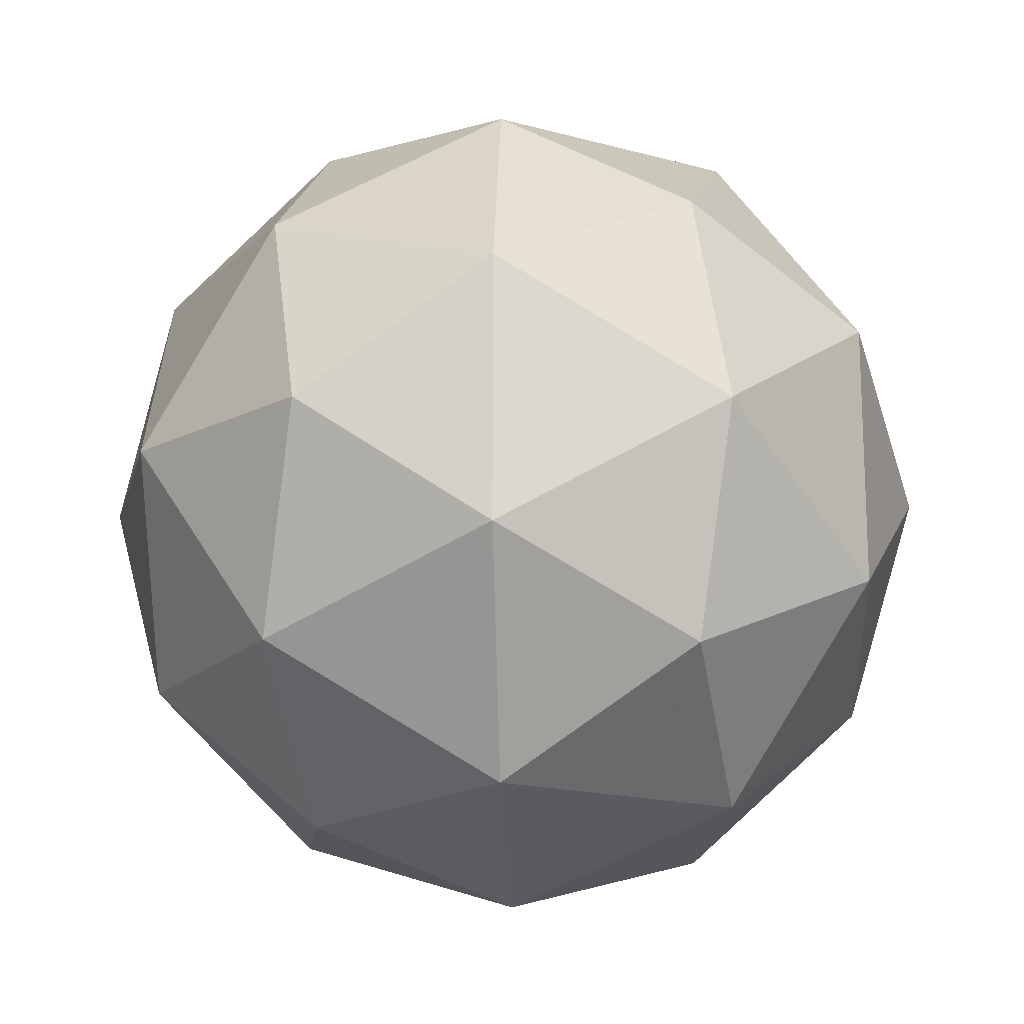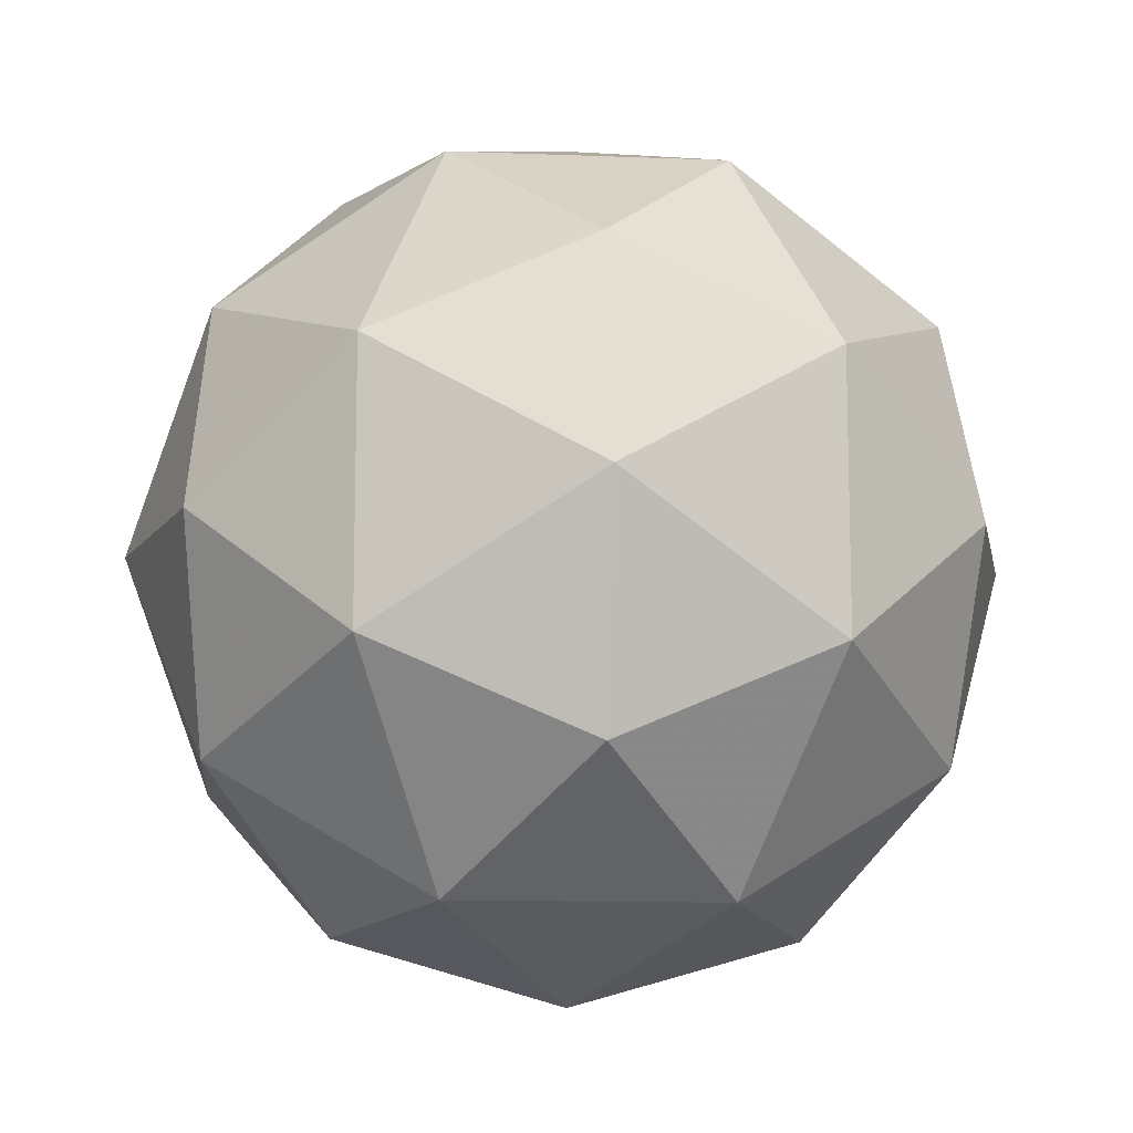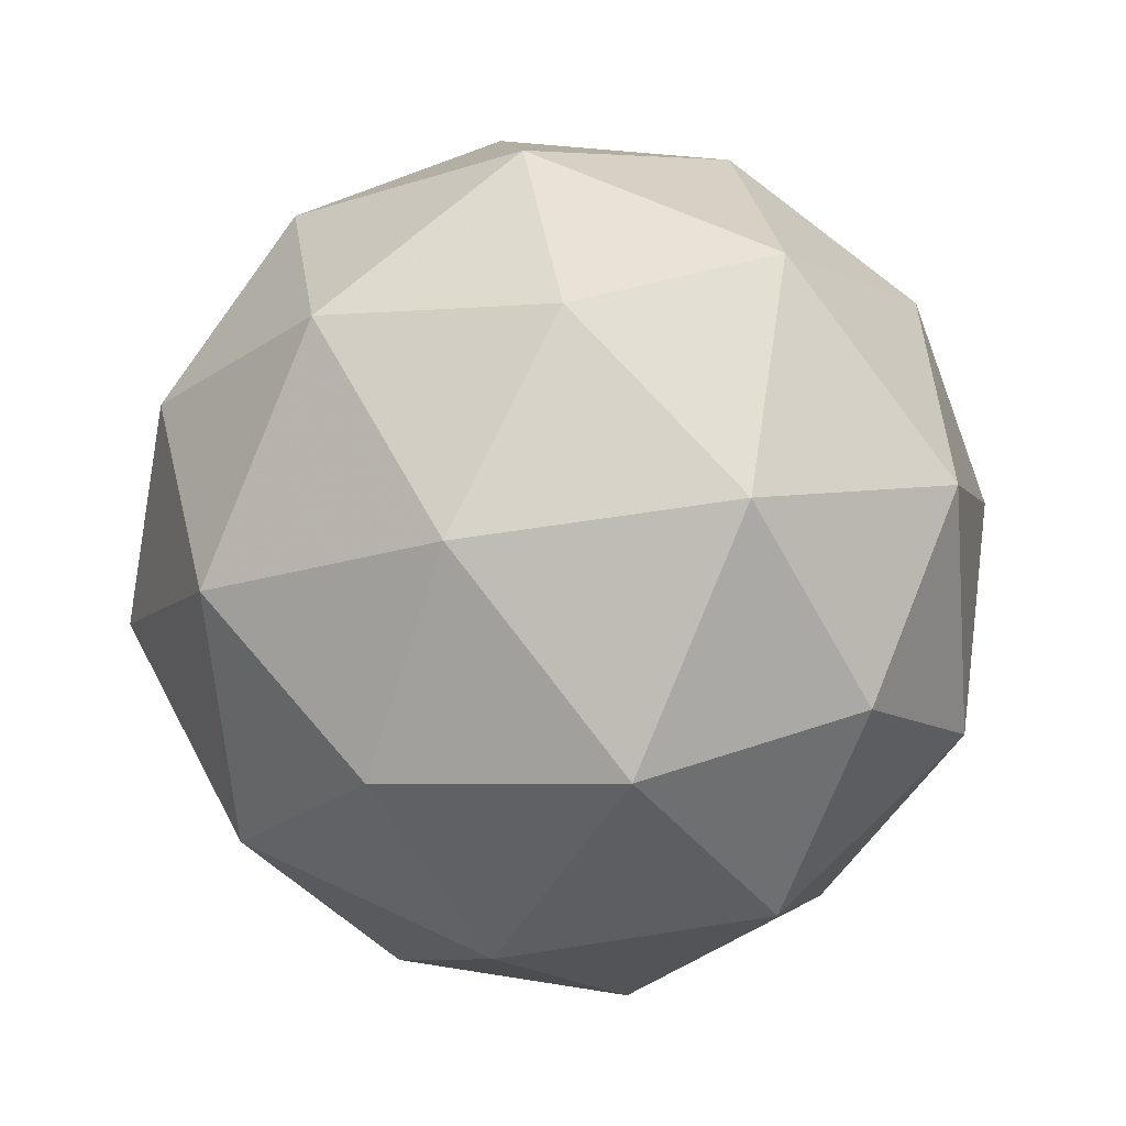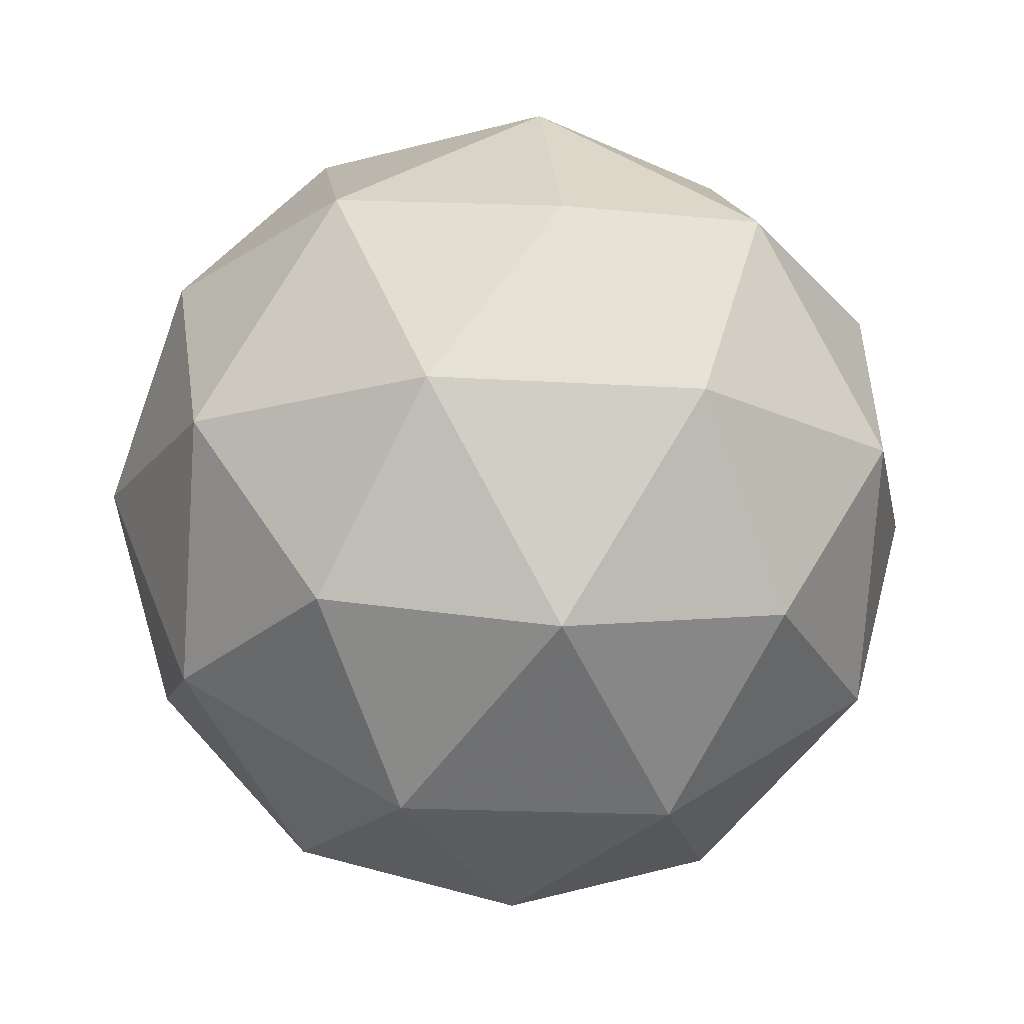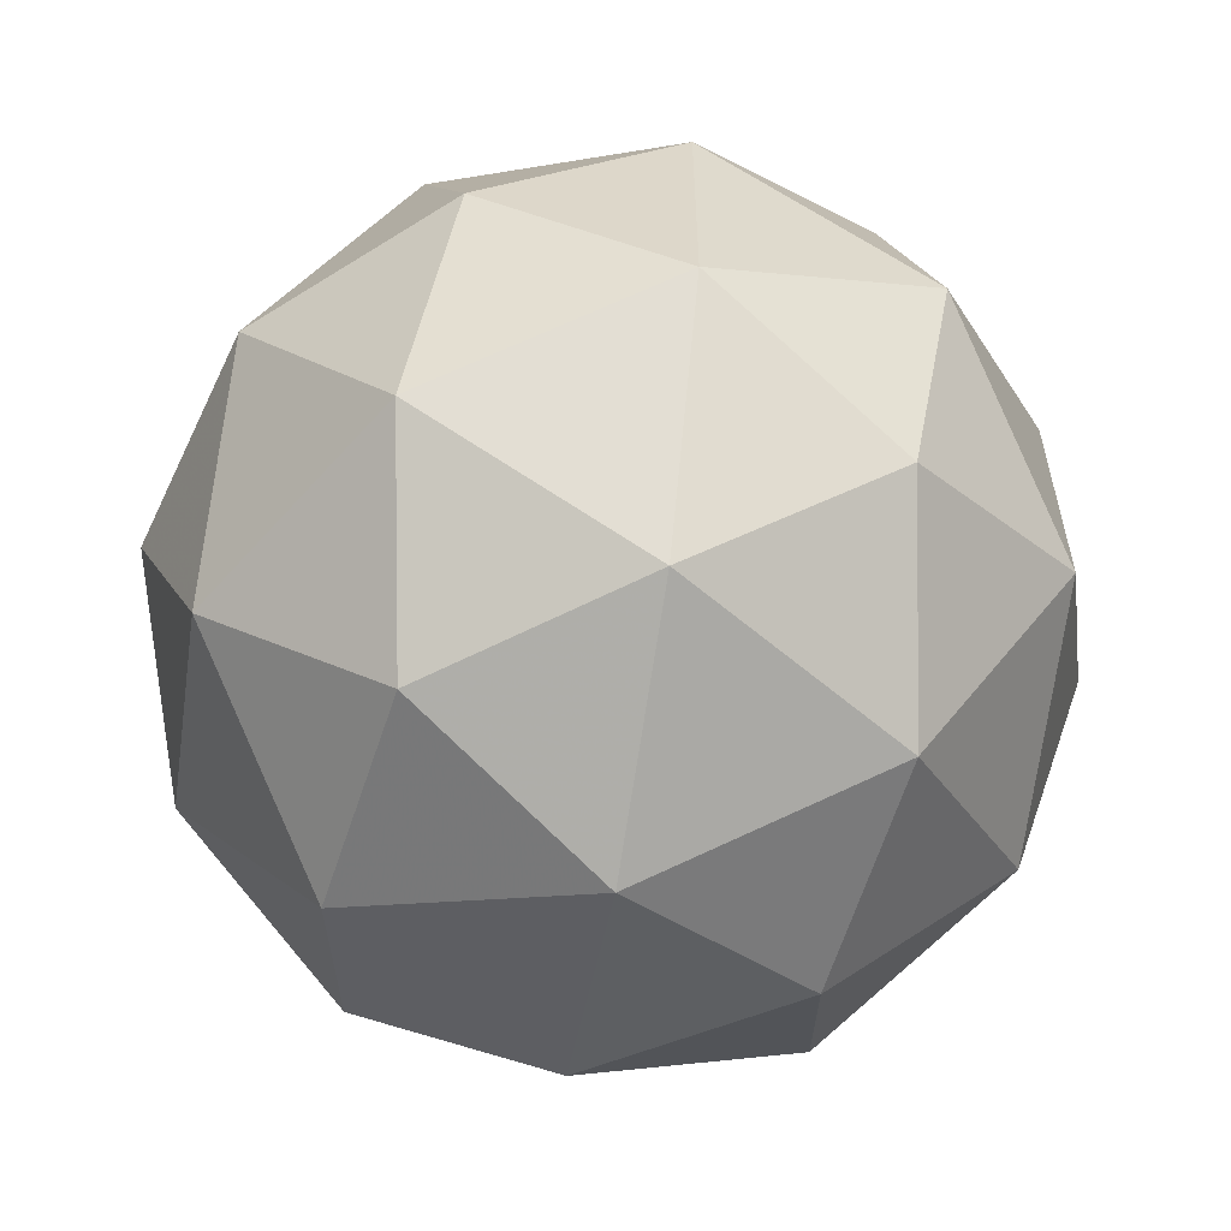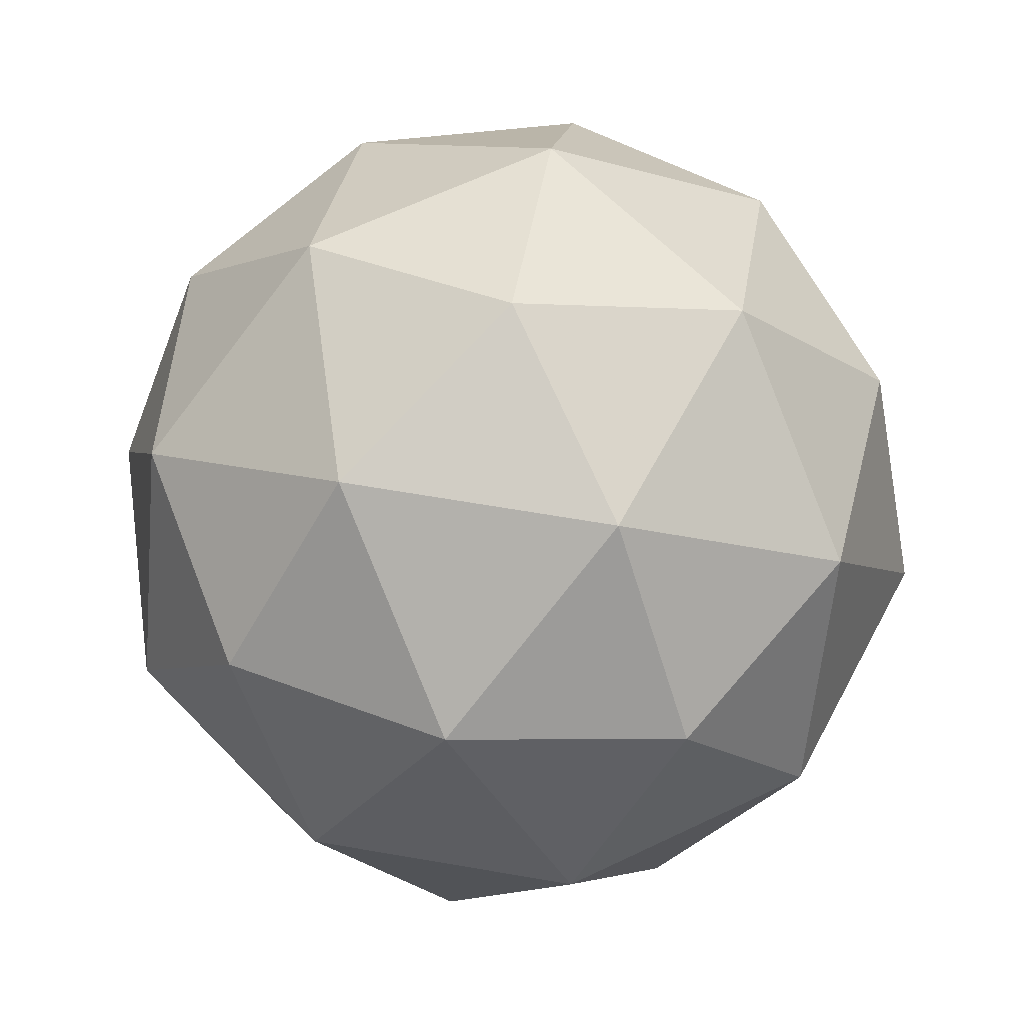
<metadata>
{"format":"obj","ext":"obj","renderer":"f3d","projection":"perspective","resolution":1024,"background":"white","views":[{"elev":-17.0,"azim":29.1,"up":"+Z"},{"elev":-11.8,"azim":52.9,"up":"+Z"},{"elev":58.5,"azim":-27.4,"up":"+Y"},{"elev":-17.5,"azim":10.7,"up":"+Y"},{"elev":-59.5,"azim":17.1,"up":"+Z"},{"elev":62.7,"azim":-152.0,"up":"+Y"}]}
</metadata>
<code>
g IL2DR-i9-g108-s1531
v -5951 7188 1446
v -5862 7219 1511
v -5985 7219 1551
v -5799 7304 1557
v -5773 7287 1446
v -6062 7219 1446
v -5985 7219 1341
v -5862 7219 1381
v -5752 7398 1511
v -6009 7304 1625
v -5896 7287 1616
v -5951 7398 1656
v -6139 7304 1446
v -6096 7287 1551
v -6151 7398 1511
v -6009 7304 1268
v -6096 7287 1341
v -6075 7398 1276
v -5799 7304 1336
v -5896 7287 1276
v -5828 7398 1276
v -5828 7398 1616
v -6075 7398 1616
v -6151 7398 1381
v -5951 7398 1236
v -5752 7398 1381
v -5893 7491 1625
v -5807 7508 1551
v -5917 7576 1551
v -6103 7491 1557
v -6006 7508 1616
v -6041 7576 1511
v -6103 7491 1336
v -6130 7508 1446
v -6041 7576 1381
v -5893 7491 1268
v -6006 7508 1276
v -5917 7576 1341
v -5763 7491 1446
v -5807 7508 1341
v -5841 7576 1446
v -5951 7608 1446
f 1 2 3
f 4 2 5
f 1 3 6
f 1 6 7
f 1 7 8
f 4 5 9
f 10 11 12
f 13 14 15
f 16 17 18
f 19 20 21
f 4 9 22
f 10 12 23
f 13 15 24
f 16 18 25
f 19 21 26
f 27 28 29
f 30 31 32
f 33 34 35
f 36 37 38
f 39 40 41
f 41 38 42
f 41 40 38
f 40 36 38
f 38 35 42
f 38 37 35
f 37 33 35
f 35 32 42
f 35 34 32
f 34 30 32
f 32 29 42
f 32 31 29
f 31 27 29
f 29 41 42
f 29 28 41
f 28 39 41
f 26 40 39
f 26 21 40
f 21 36 40
f 25 37 36
f 25 18 37
f 18 33 37
f 24 34 33
f 24 15 34
f 15 30 34
f 23 31 30
f 23 12 31
f 12 27 31
f 22 28 27
f 22 9 28
f 9 39 28
f 21 25 36
f 21 20 25
f 20 16 25
f 18 24 33
f 18 17 24
f 17 13 24
f 15 23 30
f 15 14 23
f 14 10 23
f 12 22 27
f 12 11 22
f 11 4 22
f 9 26 39
f 9 5 26
f 5 19 26
f 8 20 19
f 8 7 20
f 7 16 20
f 7 17 16
f 7 6 17
f 6 13 17
f 6 14 13
f 6 3 14
f 3 10 14
f 5 8 19
f 5 2 8
f 2 1 8
f 3 11 10
f 3 2 11
f 2 4 11
f 2 4 11

</code>
